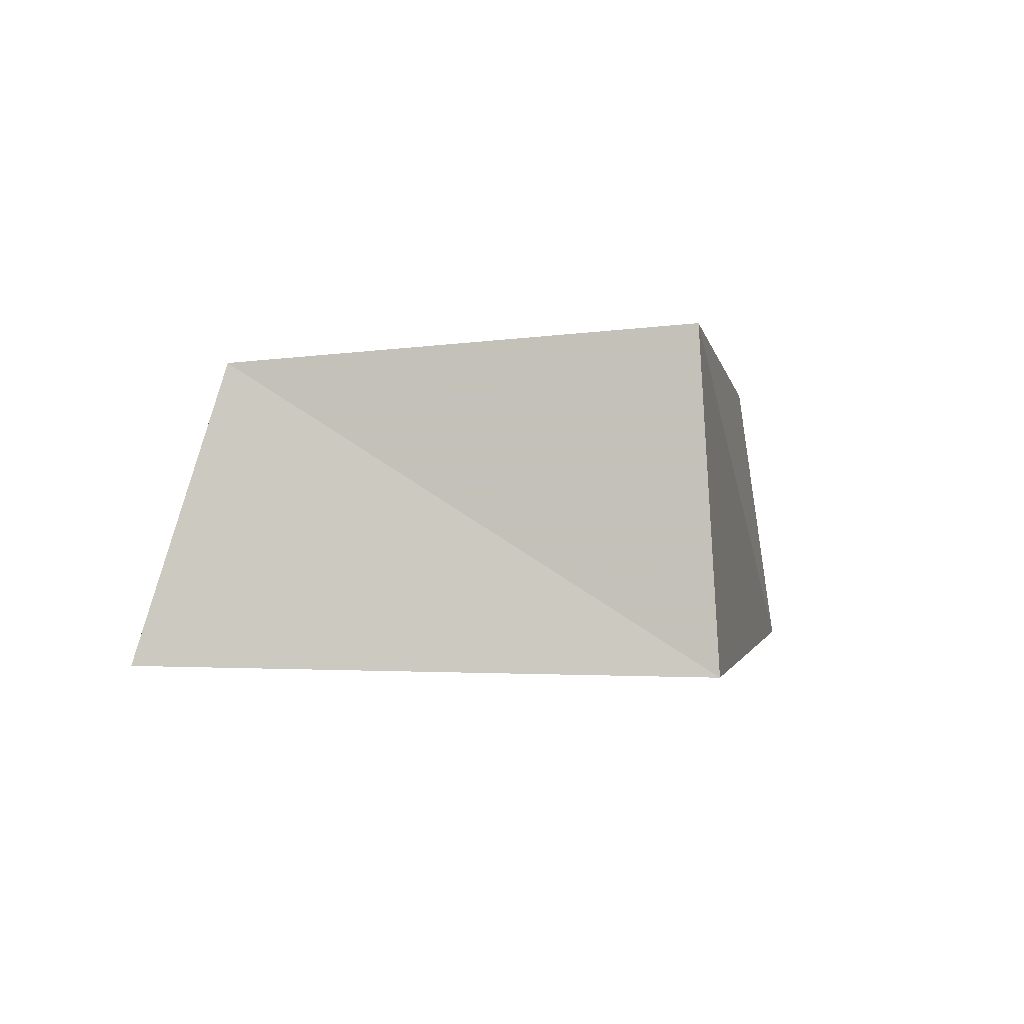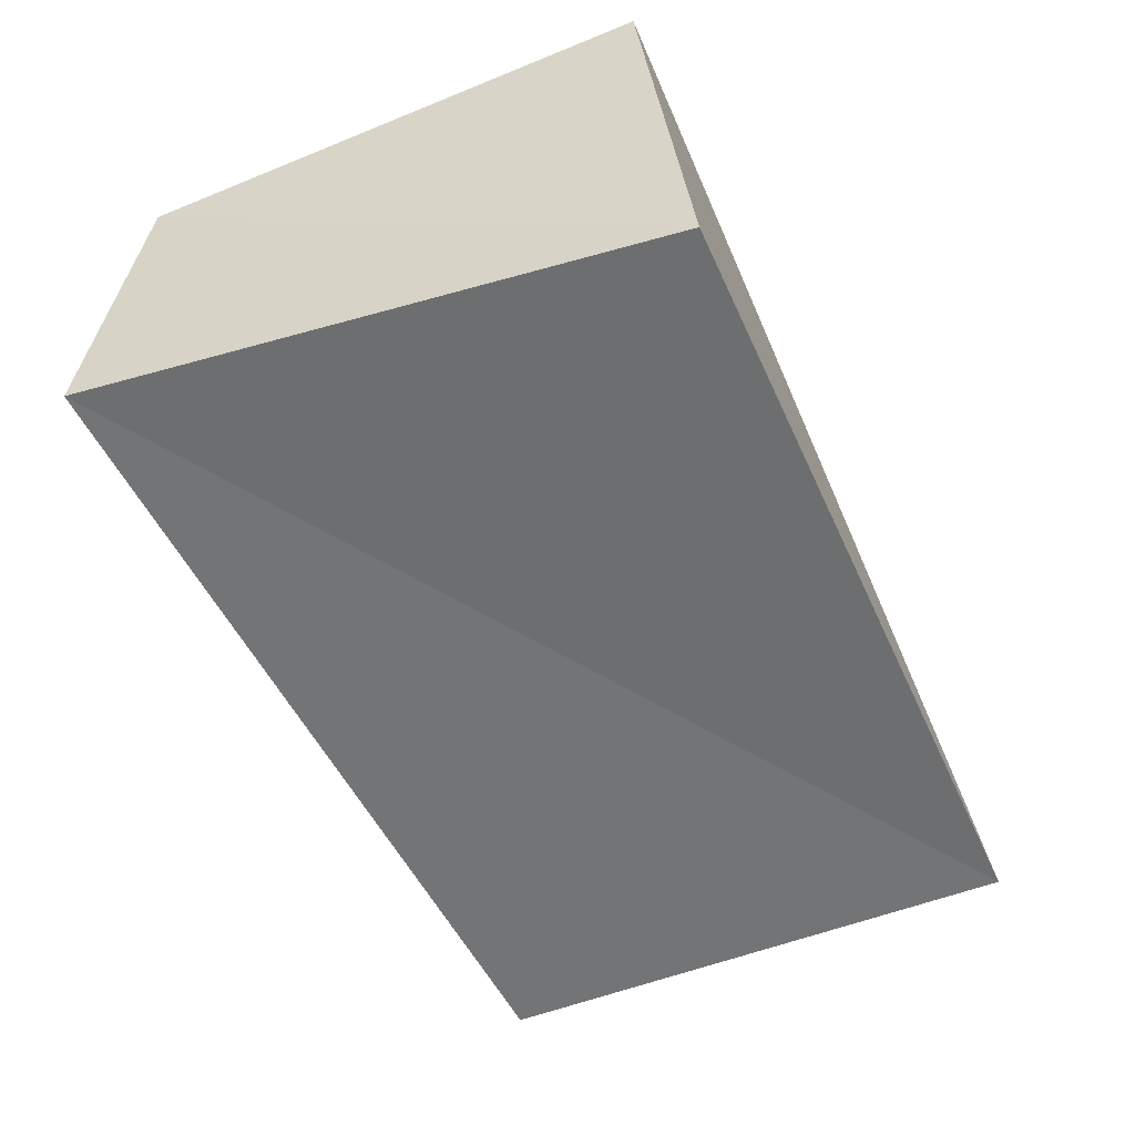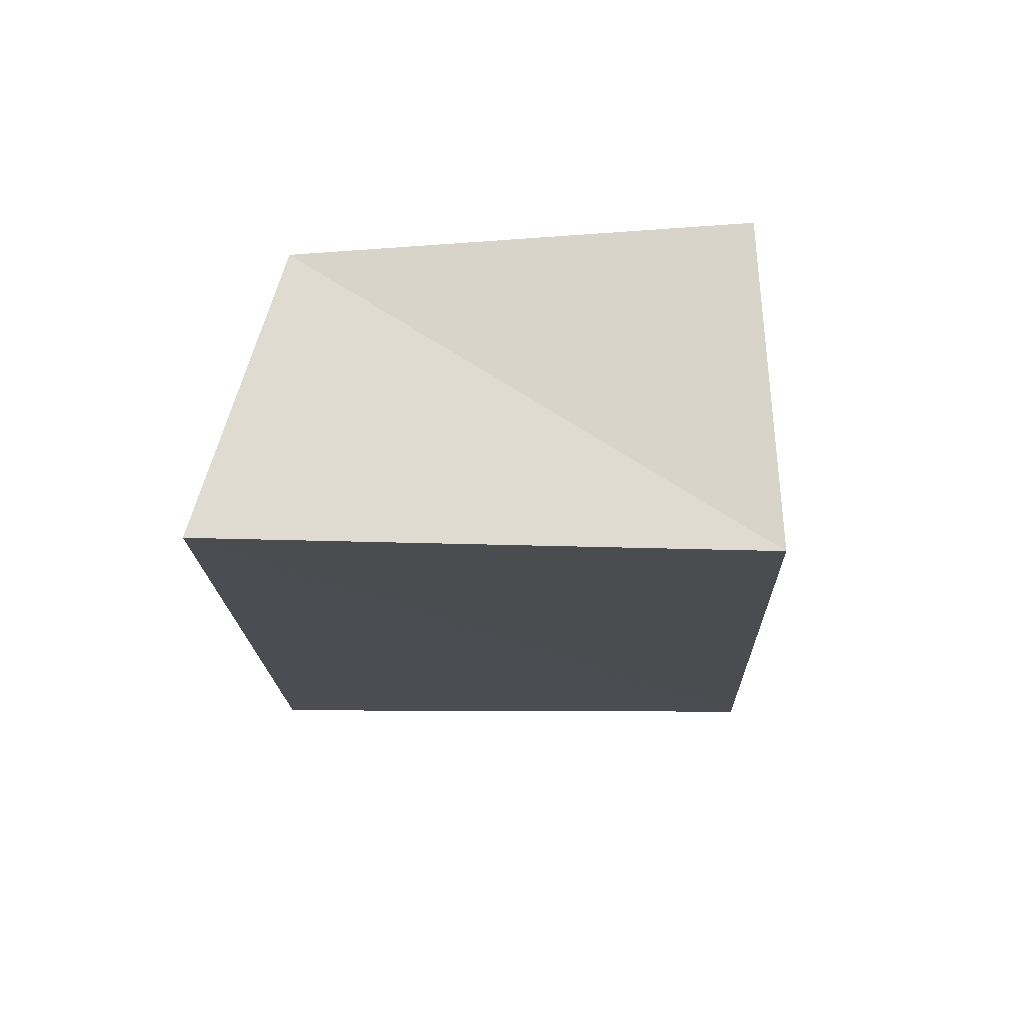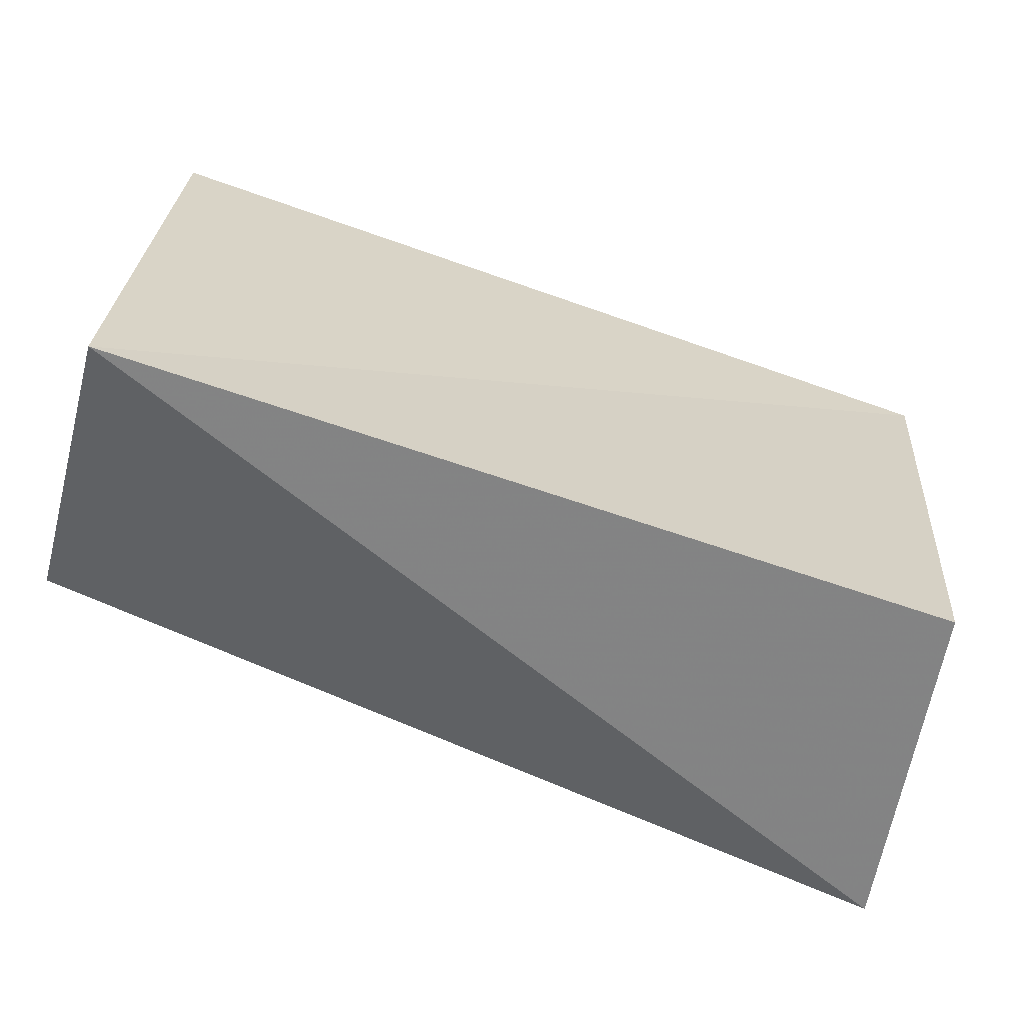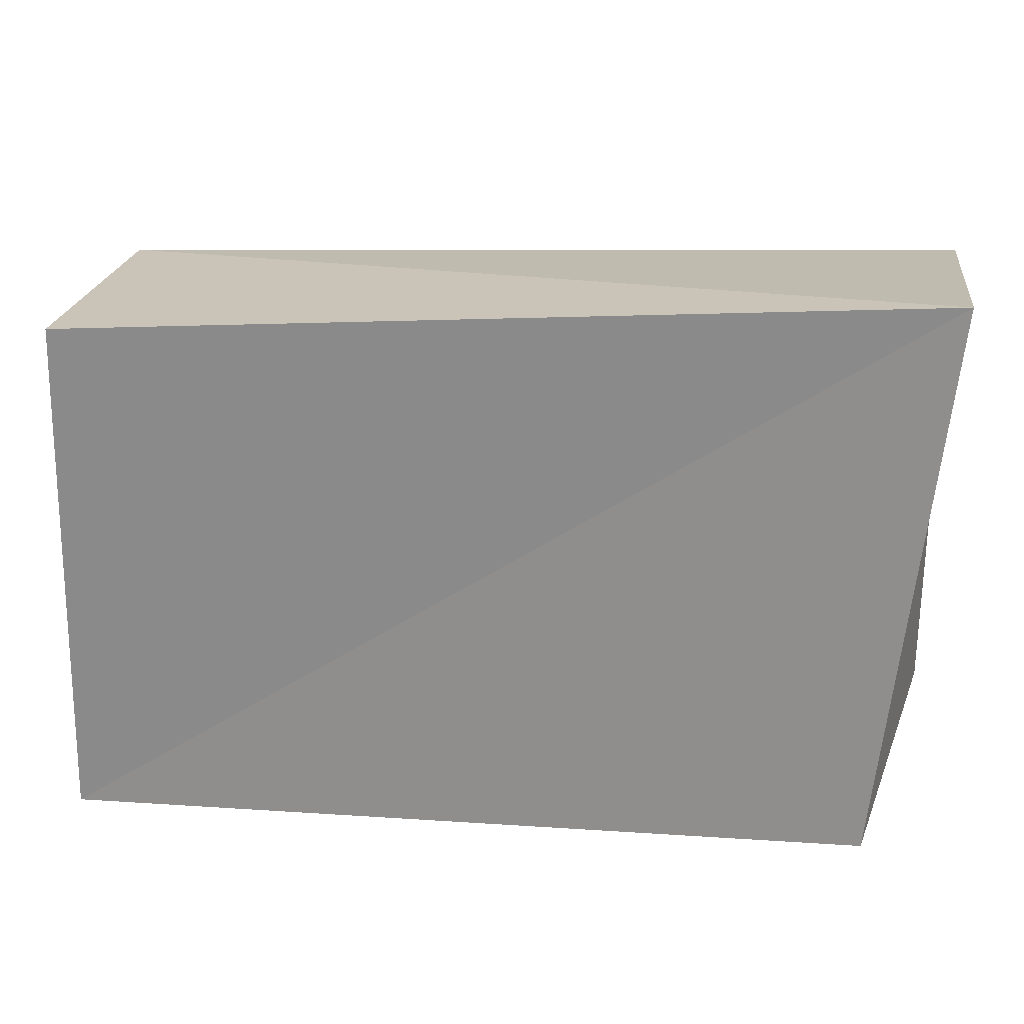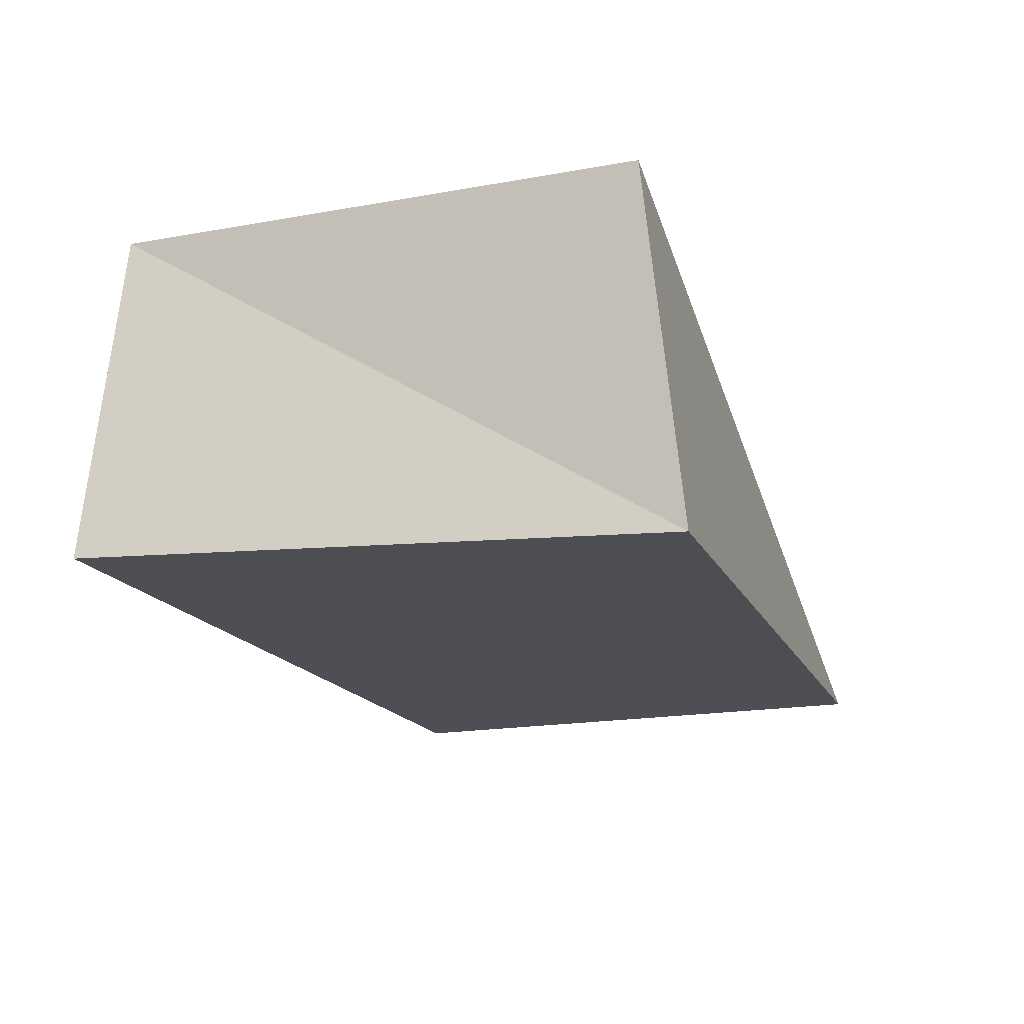
<metadata>
{"format":"obj","ext":"obj","renderer":"f3d","projection":"perspective","resolution":1024,"background":"white","views":[{"elev":-0.0,"azim":96.8,"up":"+Z"},{"elev":-56.4,"azim":-67.2,"up":"+Z"},{"elev":-14.5,"azim":89.1,"up":"+Z"},{"elev":-64.8,"azim":158.2,"up":"+Y"},{"elev":24.6,"azim":-173.6,"up":"+Y"},{"elev":-18.9,"azim":-73.1,"up":"+Z"}]}
</metadata>
<code>
v -0.04978 -0.03722 -0.023
v 0.06237 -0.03998 -0.01922
v 0.06002 0.03031 0.02288
v 0.06038 0.0329 -0.02013
v -0.05816 0.04097 -0.02179
v -0.05974 -0.03438 0.02251
v 0.05869 -0.02865 0.01868
v -0.05985 0.03501 0.02112
f 6 8 1
f 2 6 1
f 1 8 5
f 5 2 1
f 6 3 8
f 7 6 2
f 7 3 6
f 8 3 5
f 4 2 5
f 5 3 4
f 4 7 2
f 3 7 4

</code>
